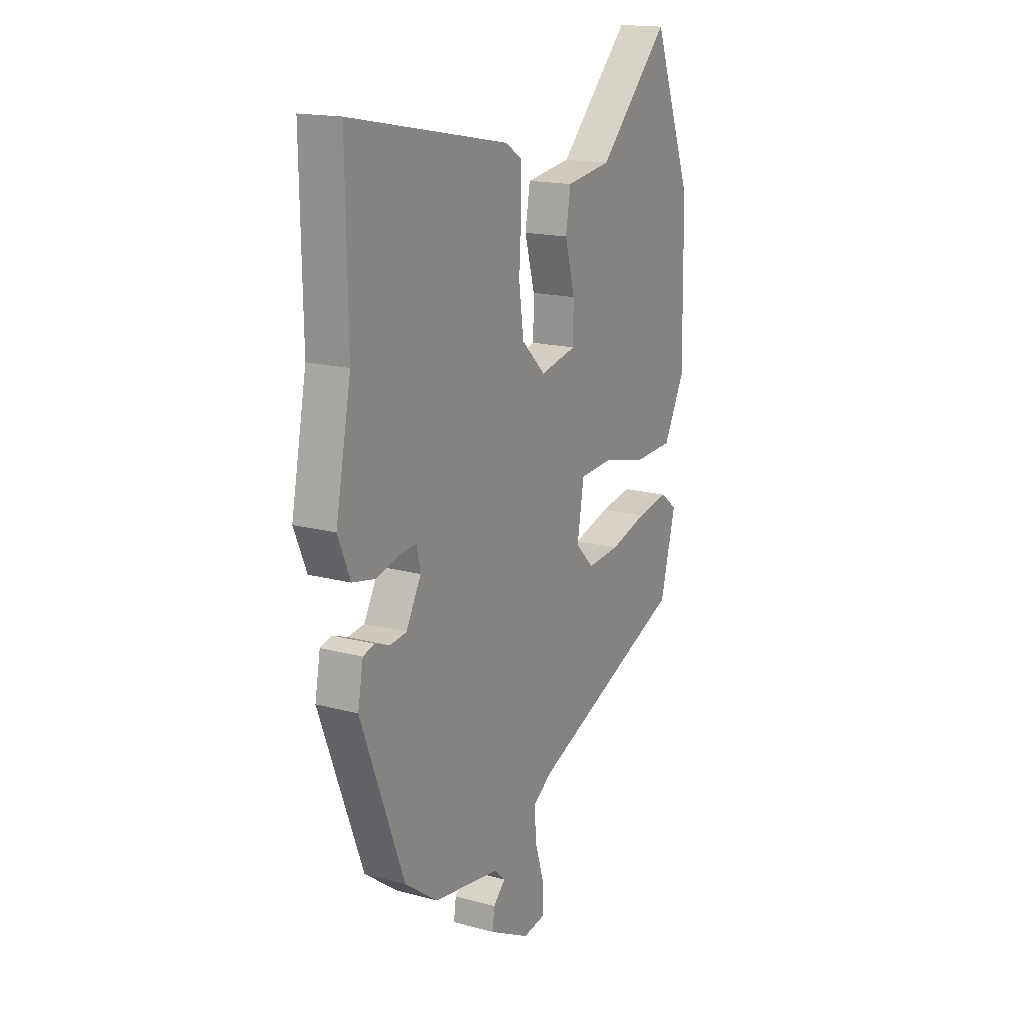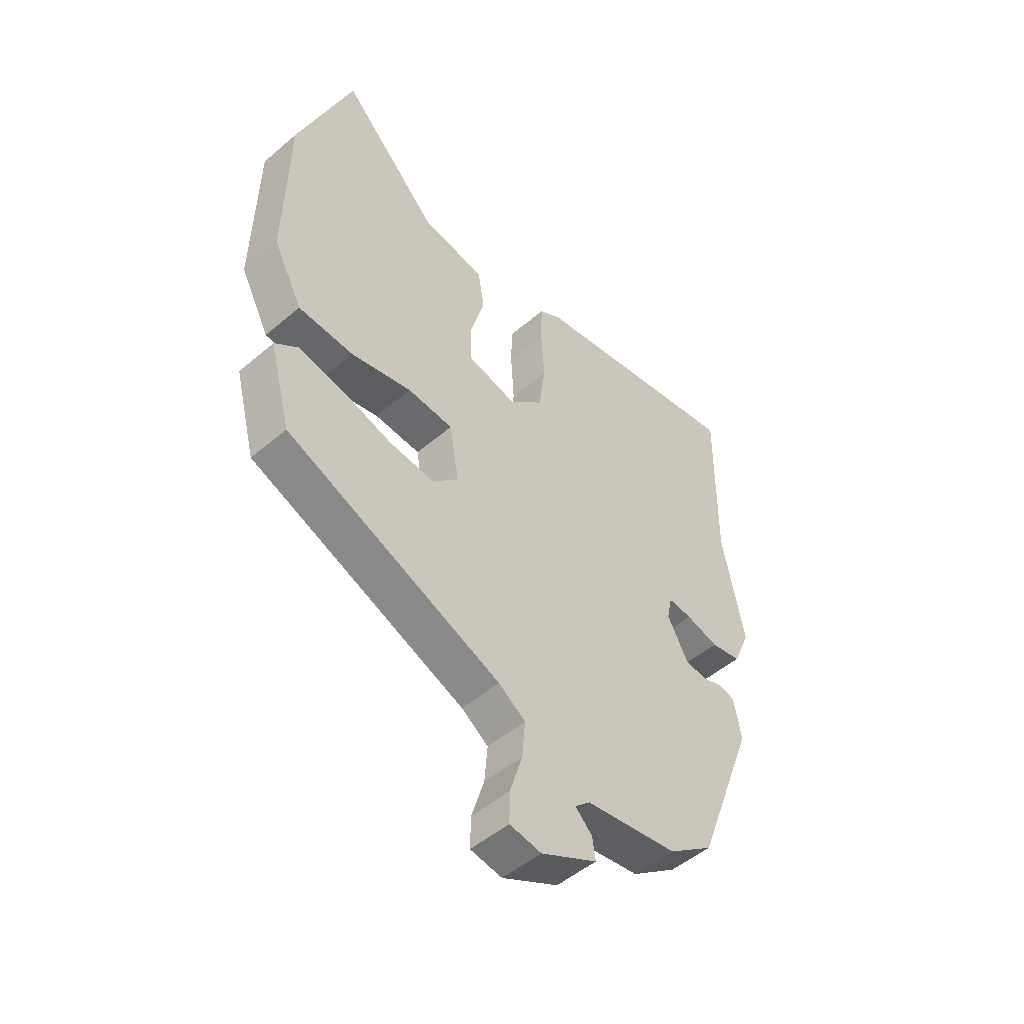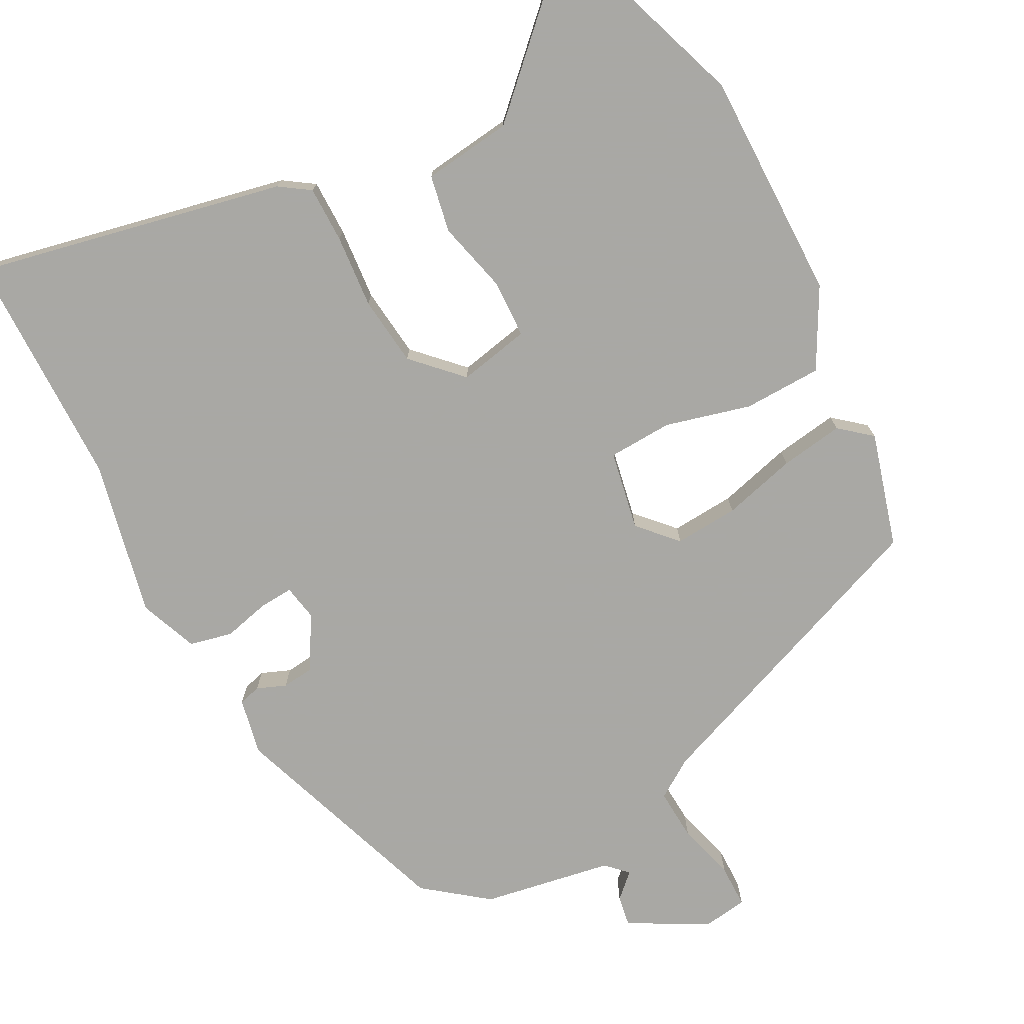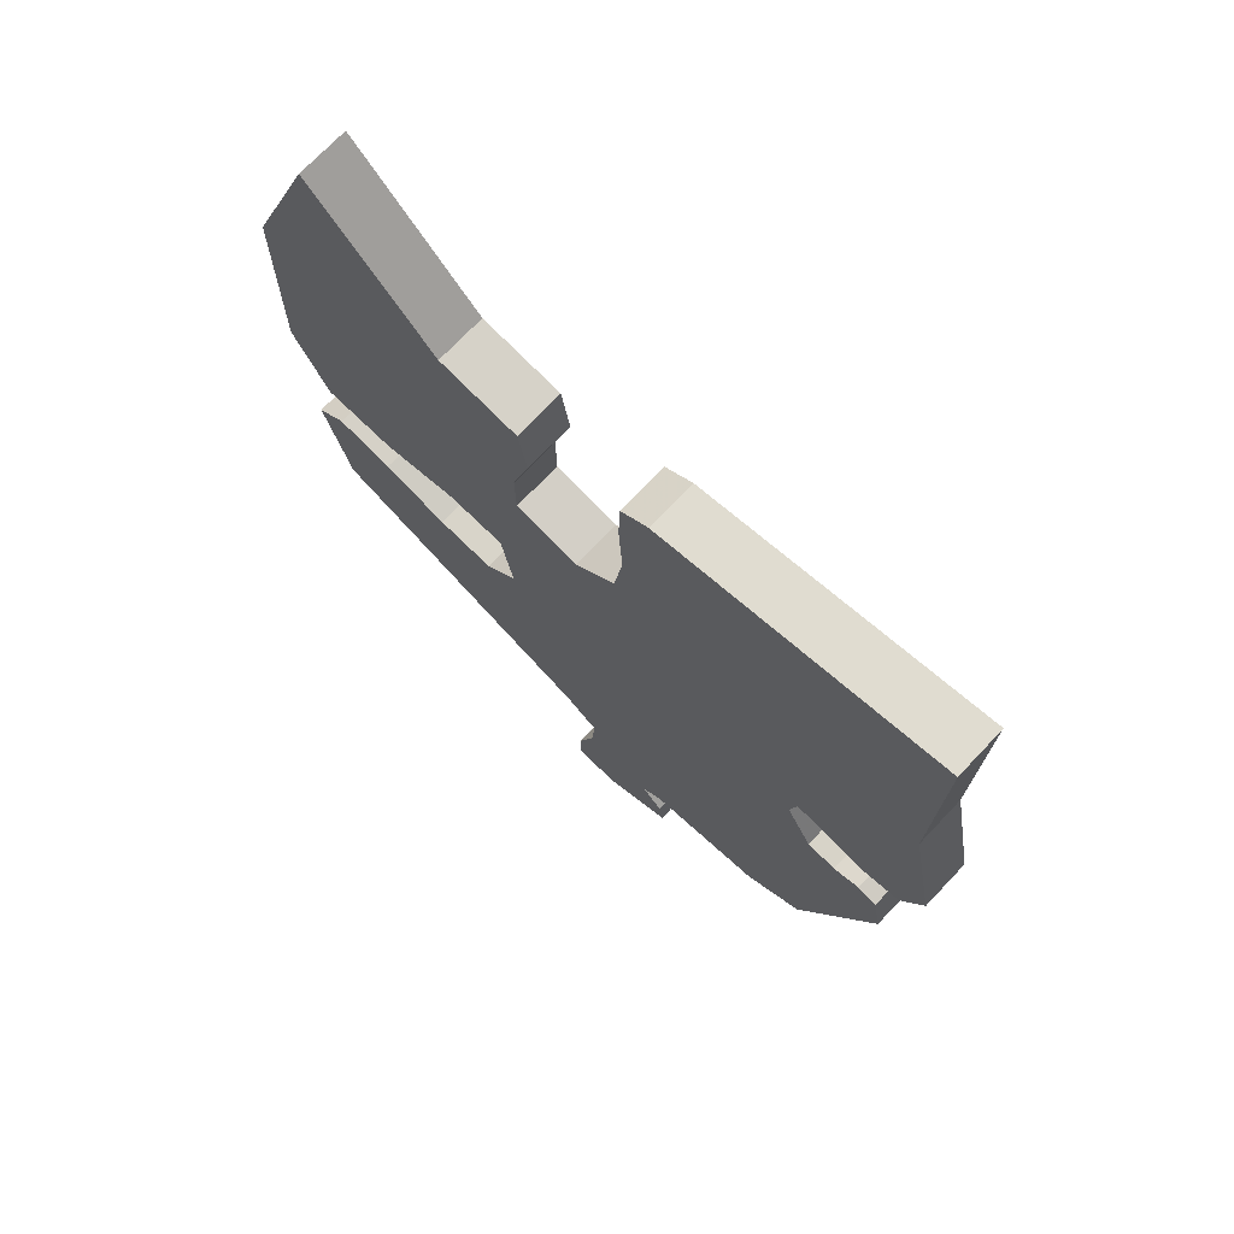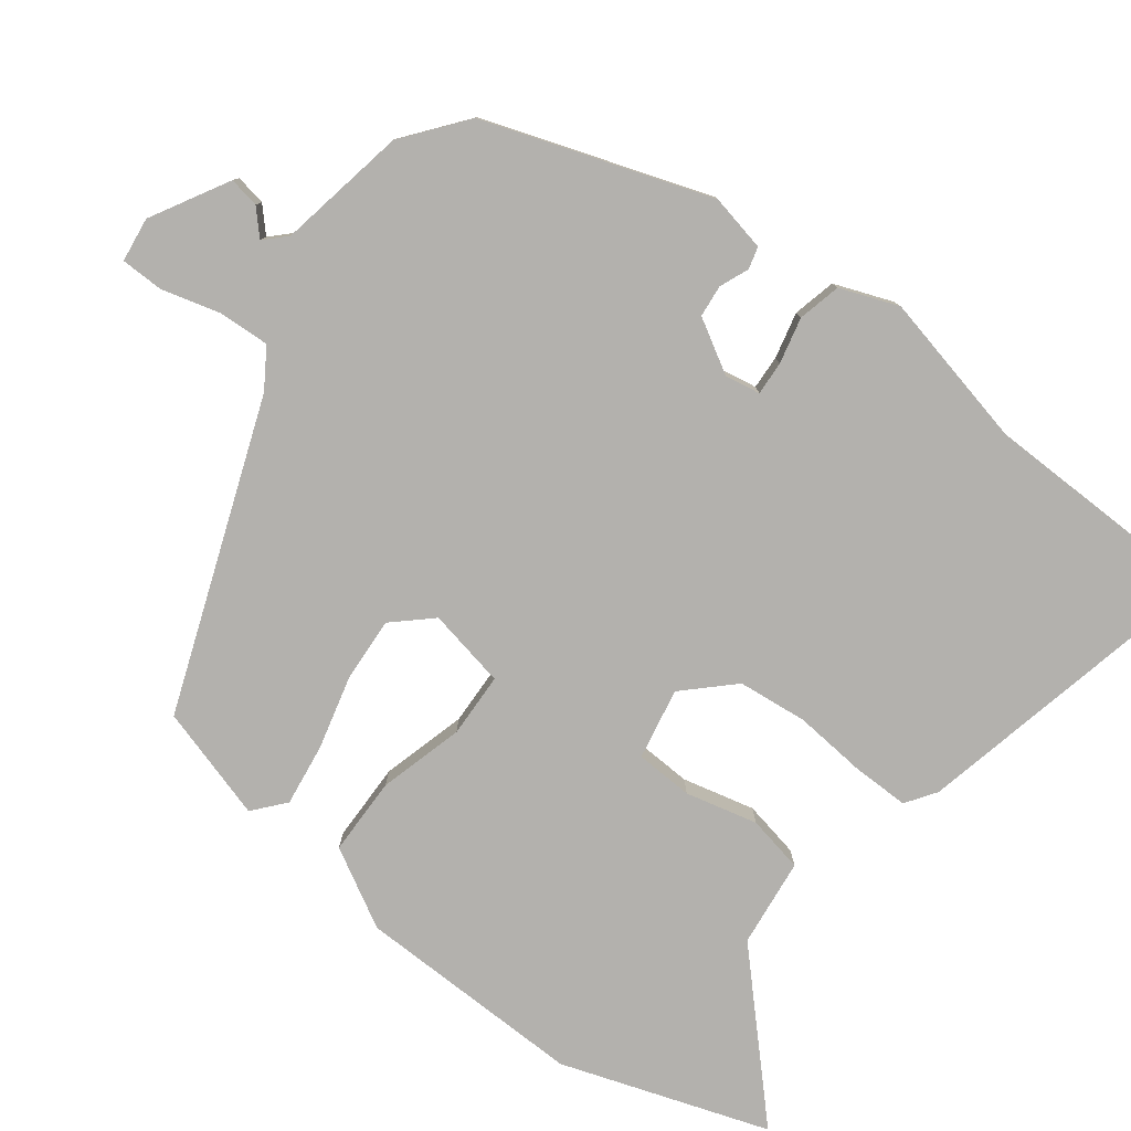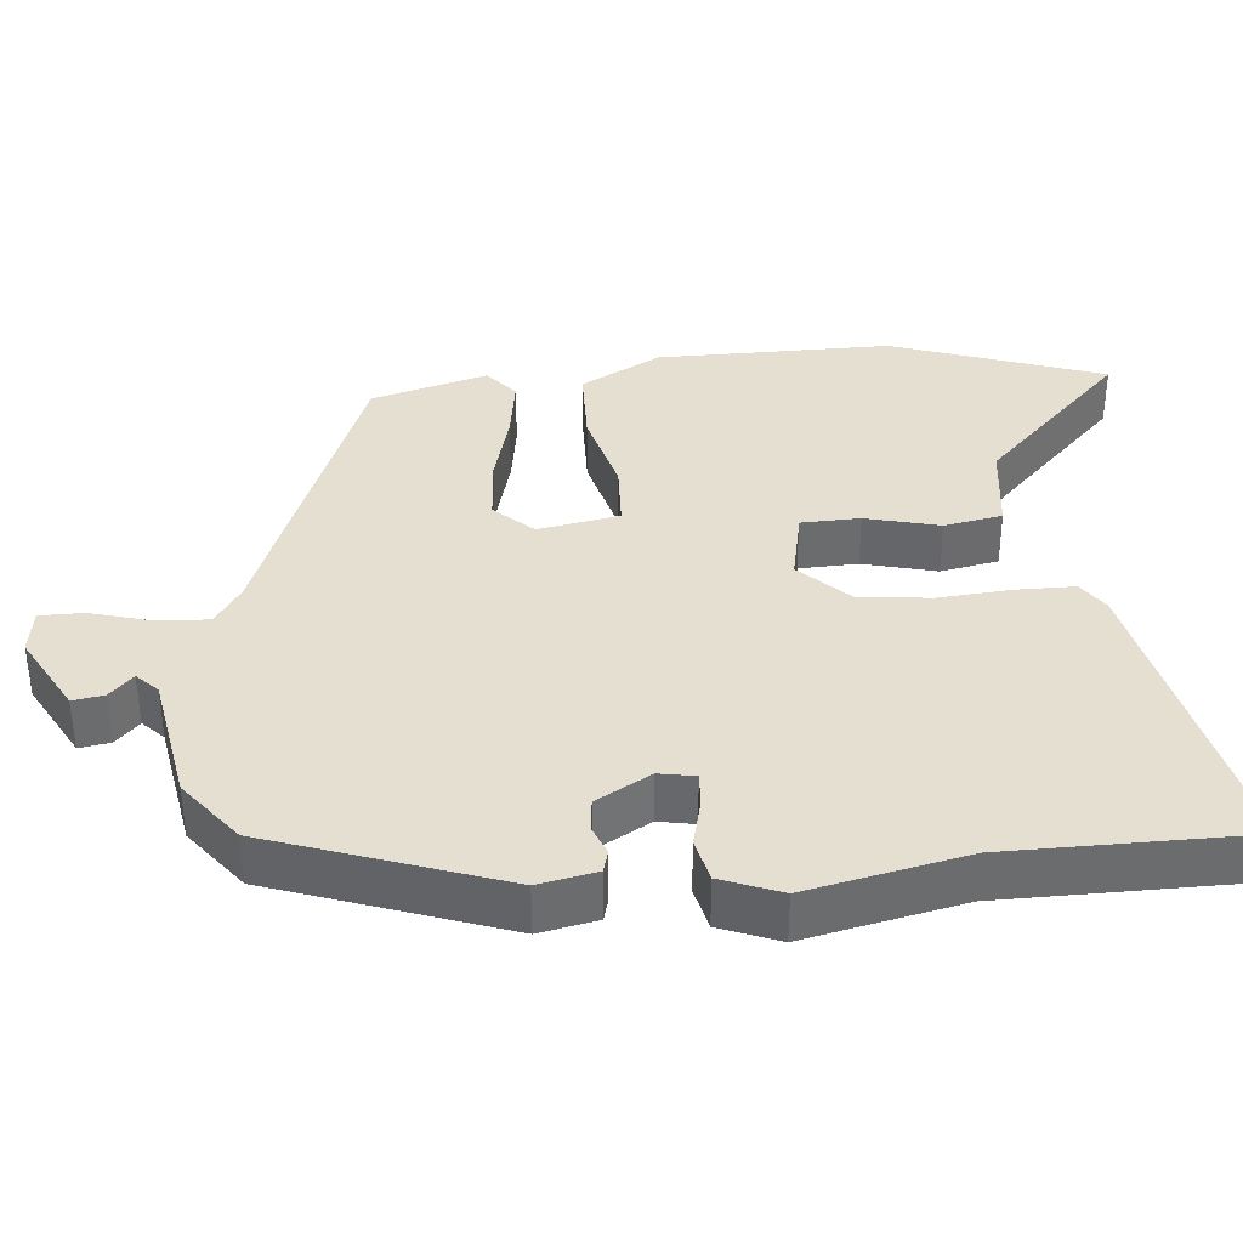
<metadata>
{"format":"obj","ext":"obj","renderer":"f3d","projection":"perspective","resolution":1024,"background":"white","views":[{"elev":16.6,"azim":-61.1,"up":"+Z"},{"elev":-50.4,"azim":133.0,"up":"+Z"},{"elev":-75.0,"azim":26.5,"up":"+Y"},{"elev":72.7,"azim":-136.5,"up":"+Z"},{"elev":-79.3,"azim":-129.0,"up":"+Y"},{"elev":36.8,"azim":-96.4,"up":"+Y"}]}
</metadata>
<code>
v 0.482 0.07 -0.306
v 0.066 0.07 -0.477
v 0.014 0.07 -0.513
v 0.02 0.07 -0.584
v 0.044 0.07 -0.662
v 0.045 0.07 -0.721
v -0.016 0.07 -0.731
v -0.124 0.07 -0.675
v -0.118 0.07 -0.633
v -0.086 0.07 -0.601
v -0.115 0.07 -0.574
v -0.293 0.07 -0.547
v -0.38 0.07 -0.483
v -0.495 0.07 -0.178
v -0.481 0.07 -0.1
v -0.451 0.07 -0.091
v -0.411 0.07 -0.106
v -0.367 0.07 -0.1
v -0.327 0.07 -0.026
v -0.337 0.07 0.022
v -0.383 0.07 0.018
v -0.446 0.07 0.001
v -0.505 0.07 0.013
v -0.538 0.07 0.092
v -0.497 0.07 0.305
v -0.502 0.07 0.63
v -0.077 0.07 0.55
v -0.035 0.07 0.523
v -0.033 0.07 0.446
v -0.039 0.07 0.346
v -0.026 0.07 0.251
v 0.038 0.07 0.189
v 0.135 0.07 0.211
v 0.136 0.07 0.29
v 0.109 0.07 0.388
v 0.122 0.07 0.466
v 0.243 0.07 0.484
v 0.433 0.07 0.679
v 0.538 0.07 0.399
v 0.543 0.07 0.085
v 0.487 0.07 -0.024
v 0.38 0.07 -0.029
v 0.263 0.07 -0.001
v 0.175 0.07 -0.007
v 0.157 0.07 -0.116
v 0.206 0.07 -0.166
v 0.293 0.07 -0.158
v 0.393 0.07 -0.129
v 0.479 0.07 -0.114
v 0.523 0.07 -0.149
v 0.482 0 -0.306
v 0.066 0 -0.477
v 0.014 0 -0.513
v 0.02 0 -0.584
v 0.044 0 -0.662
v 0.045 0 -0.721
v -0.016 0 -0.731
v -0.124 0 -0.675
v -0.118 0 -0.633
v -0.086 0 -0.601
v -0.115 0 -0.574
v -0.293 0 -0.547
v -0.38 0 -0.483
v -0.495 0 -0.178
v -0.481 0 -0.1
v -0.451 0 -0.091
v -0.411 0 -0.106
v -0.367 0 -0.1
v -0.327 0 -0.026
v -0.337 0 0.022
v -0.383 0 0.018
v -0.446 0 0.001
v -0.505 0 0.013
v -0.538 0 0.092
v -0.497 0 0.305
v -0.502 0 0.63
v -0.077 0 0.55
v -0.035 0 0.523
v -0.033 0 0.446
v -0.039 0 0.346
v -0.026 0 0.251
v 0.038 0 0.189
v 0.135 0 0.211
v 0.136 0 0.29
v 0.109 0 0.388
v 0.122 0 0.466
v 0.243 0 0.484
v 0.433 0 0.679
v 0.538 0 0.399
v 0.543 0 0.085
v 0.487 0 -0.024
v 0.38 0 -0.029
v 0.263 0 -0.001
v 0.175 0 -0.007
v 0.157 0 -0.116
v 0.206 0 -0.166
v 0.293 0 -0.158
v 0.393 0 -0.129
v 0.479 0 -0.114
v 0.523 0 -0.149
f 50 1 2
f 49 50 2
f 48 49 2
f 47 48 2
f 46 47 2 3
f 45 46 3
f 44 45 3
f 41 42 43
f 40 41 43
f 39 40 43
f 38 39 43
f 37 38 43
f 36 37 43
f 35 36 43
f 34 35 43
f 33 34 43 44
f 32 33 44 3
f 28 29 30
f 27 28 30
f 26 27 30
f 25 26 30
f 25 30 31
f 24 25 31
f 23 24 31
f 22 23 31
f 21 22 31
f 20 21 31 32
f 15 16 17
f 14 15 17
f 13 14 17
f 12 13 17
f 11 12 17
f 10 11 17 18
f 8 9 10
f 7 8 10
f 6 7 10
f 5 6 10
f 4 5 10
f 10 18 19
f 4 10 19
f 3 4 19
f 3 19 20 32
f 52 51 100
f 52 100 99
f 52 99 98
f 52 98 97
f 53 52 97 96
f 53 96 95
f 53 95 94
f 93 92 91
f 93 91 90
f 93 90 89
f 93 89 88
f 93 88 87
f 93 87 86
f 93 86 85
f 93 85 84
f 94 93 84 83
f 53 94 83 82
f 80 79 78
f 80 78 77
f 80 77 76
f 80 76 75
f 81 80 75
f 81 75 74
f 81 74 73
f 81 73 72
f 81 72 71
f 82 81 71 70
f 67 66 65
f 67 65 64
f 67 64 63
f 67 63 62
f 67 62 61
f 68 67 61 60
f 60 59 58
f 60 58 57
f 60 57 56
f 60 56 55
f 60 55 54
f 69 68 60
f 69 60 54
f 69 54 53
f 82 70 69 53
f 1 51 52 2
f 2 52 53 3
f 3 53 54 4
f 4 54 55 5
f 5 55 56 6
f 6 56 57 7
f 7 57 58 8
f 8 58 59 9
f 9 59 60 10
f 10 60 61 11
f 11 61 62 12
f 12 62 63 13
f 13 63 64 14
f 14 64 65 15
f 15 65 66 16
f 16 66 67 17
f 17 67 68 18
f 18 68 69 19
f 19 69 70 20
f 20 70 71 21
f 21 71 72 22
f 22 72 73 23
f 23 73 74 24
f 24 74 75 25
f 25 75 76 26
f 26 76 77 27
f 27 77 78 28
f 28 78 79 29
f 29 79 80 30
f 30 80 81 31
f 31 81 82 32
f 32 82 83 33
f 33 83 84 34
f 34 84 85 35
f 35 85 86 36
f 36 86 87 37
f 37 87 88 38
f 38 88 89 39
f 39 89 90 40
f 40 90 91 41
f 41 91 92 42
f 42 92 93 43
f 43 93 94 44
f 44 94 95 45
f 45 95 96 46
f 46 96 97 47
f 47 97 98 48
f 48 98 99 49
f 49 99 100 50
f 50 100 51 1

</code>
